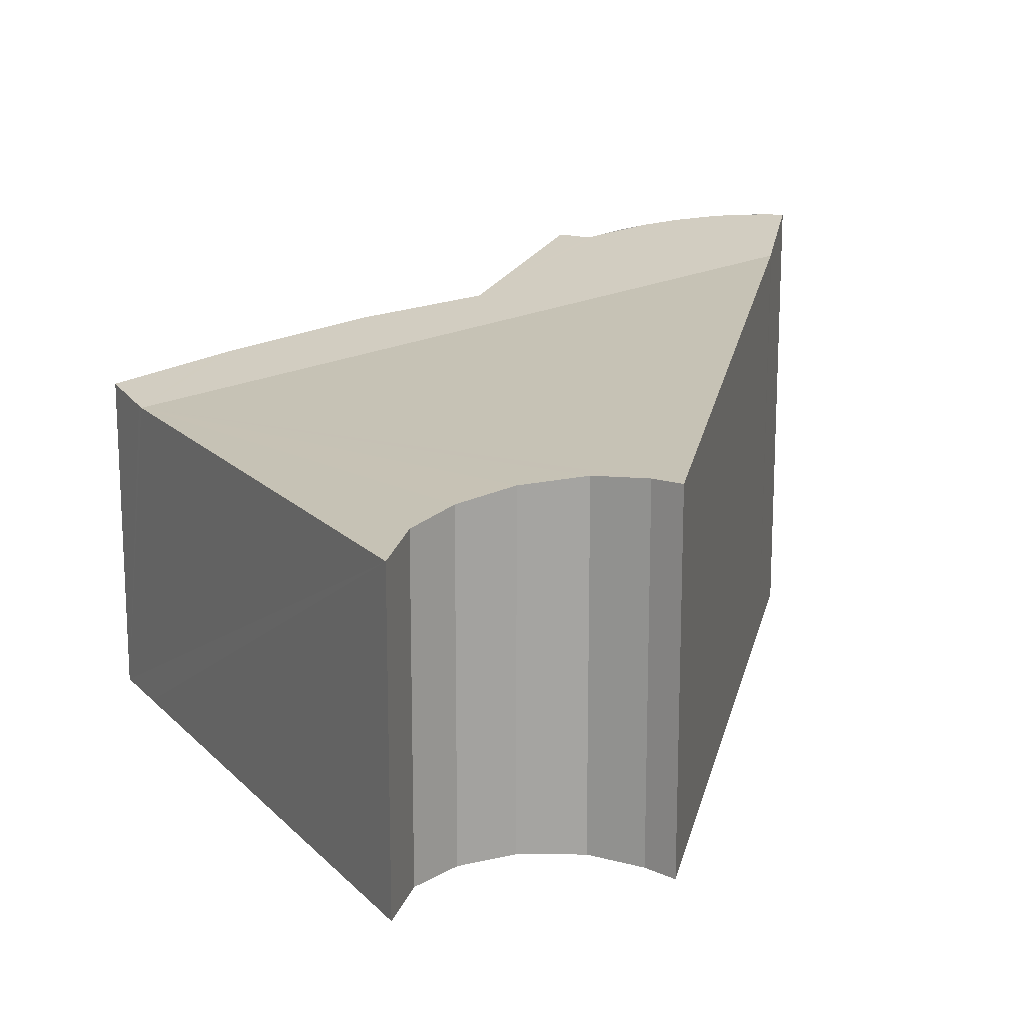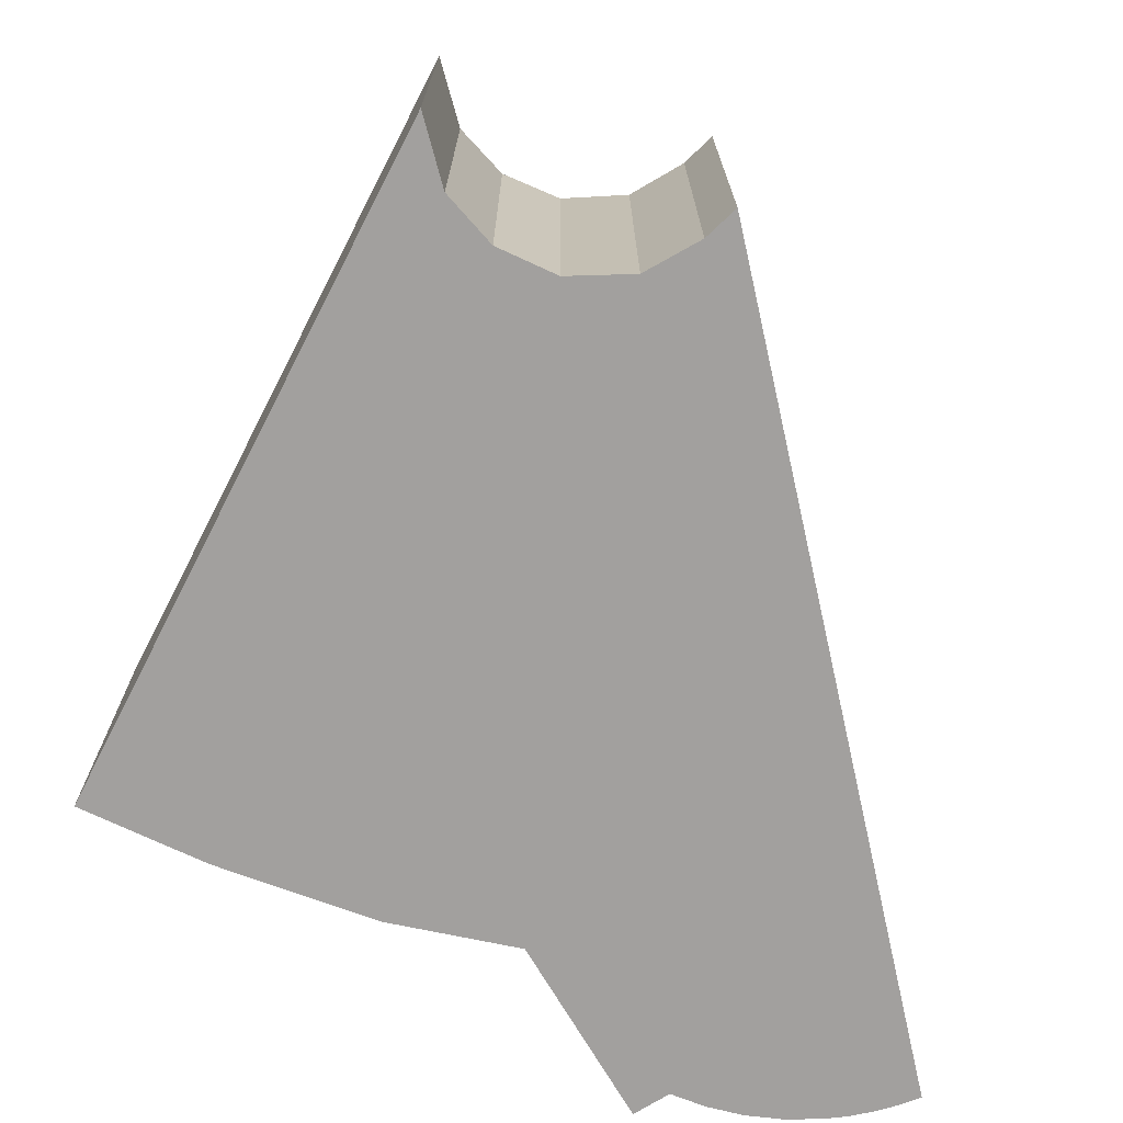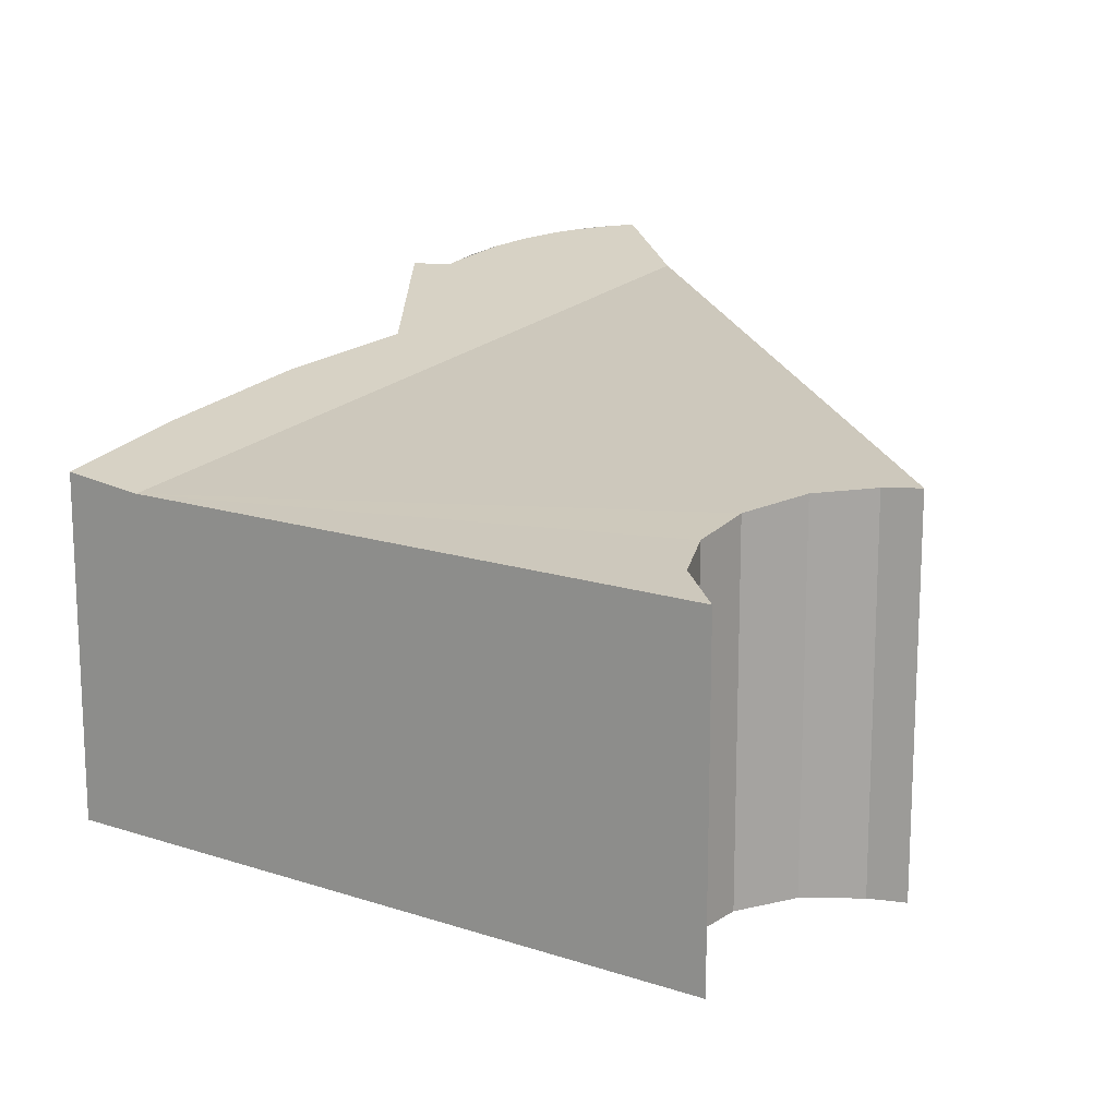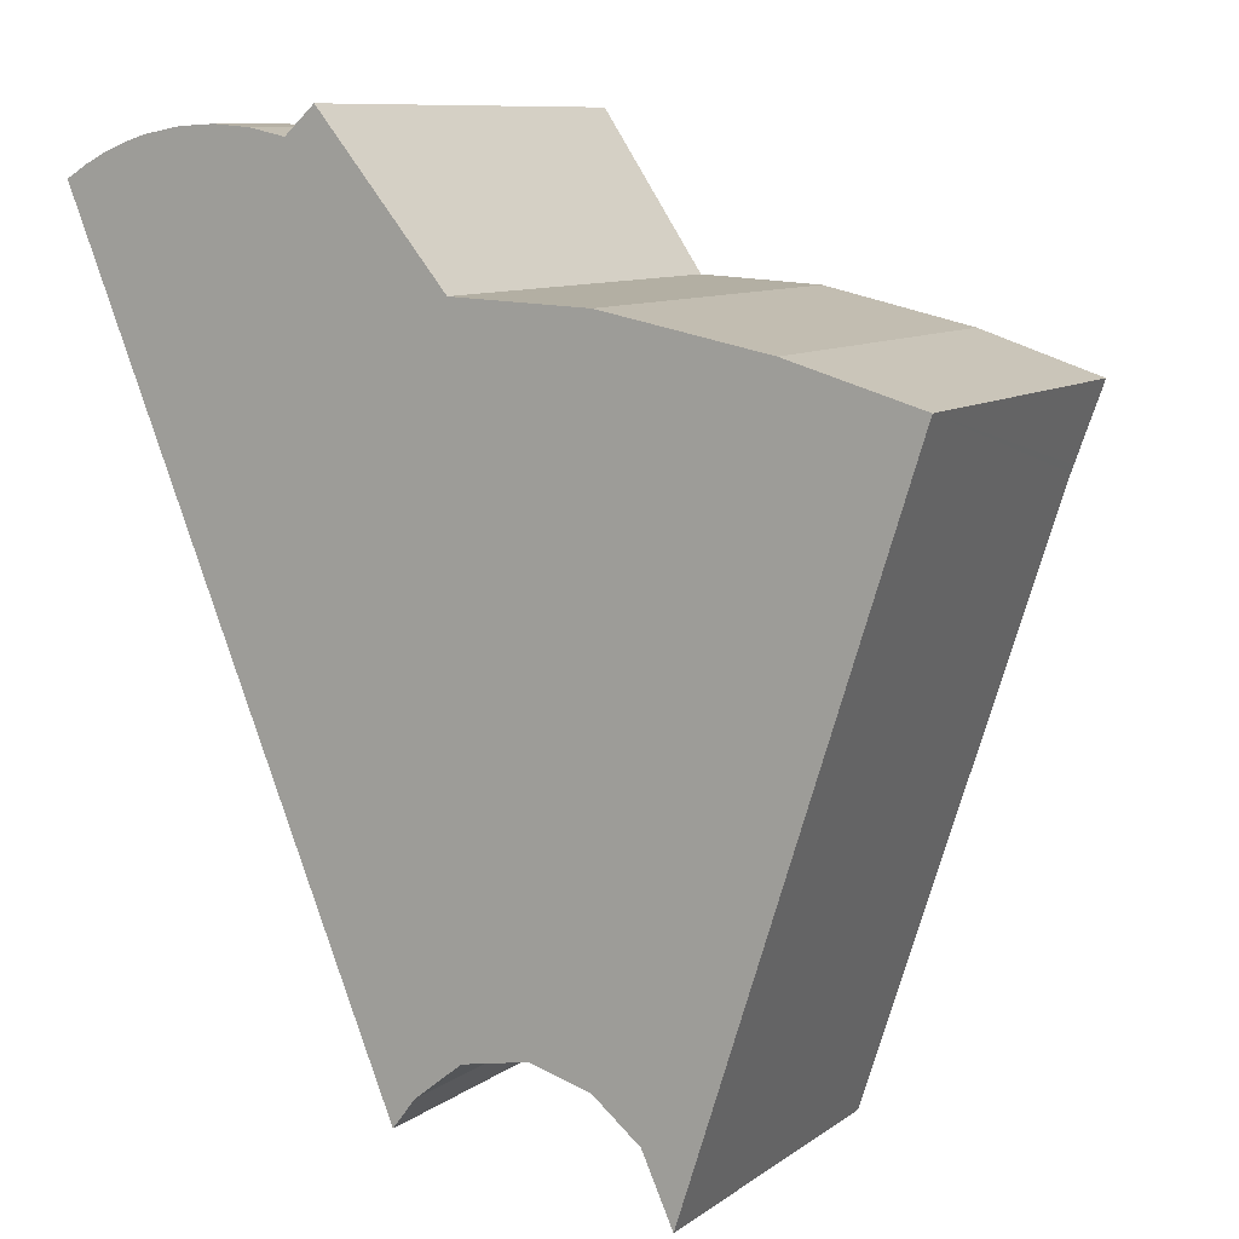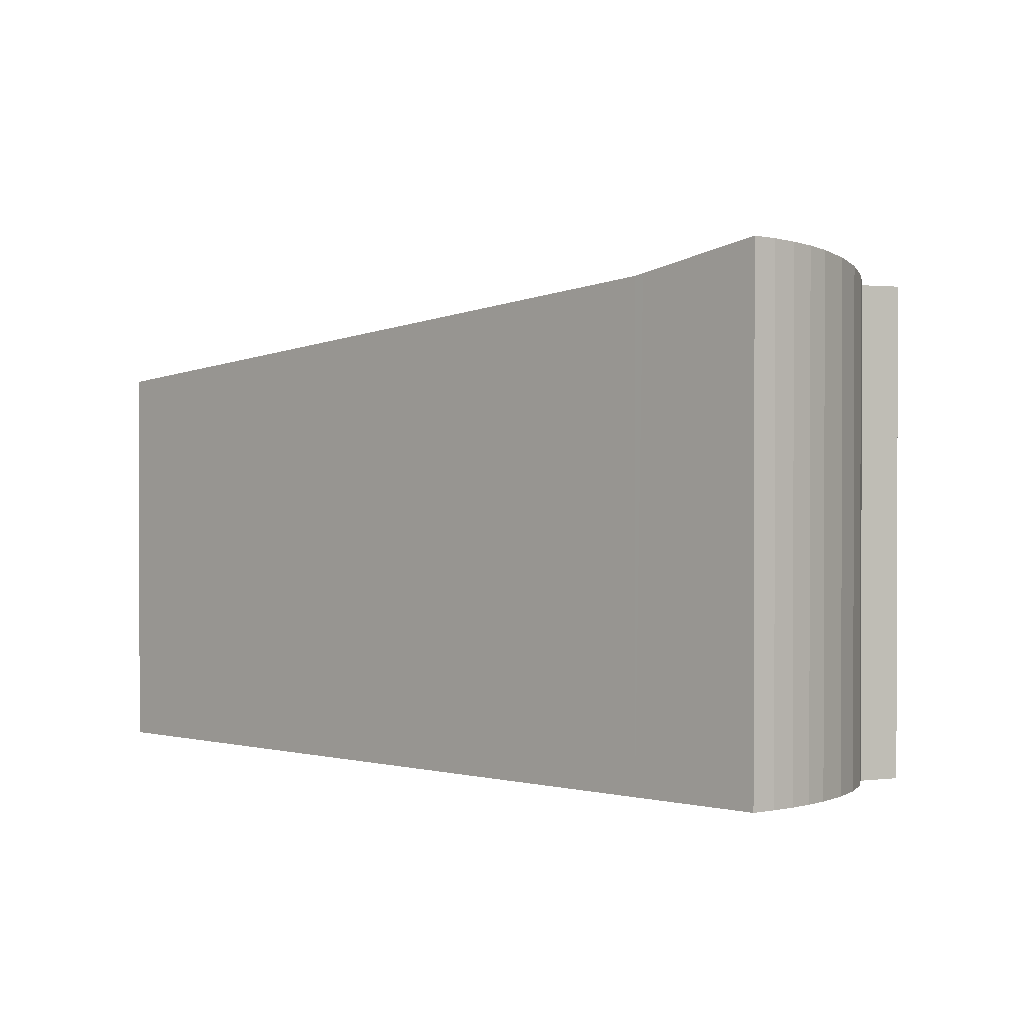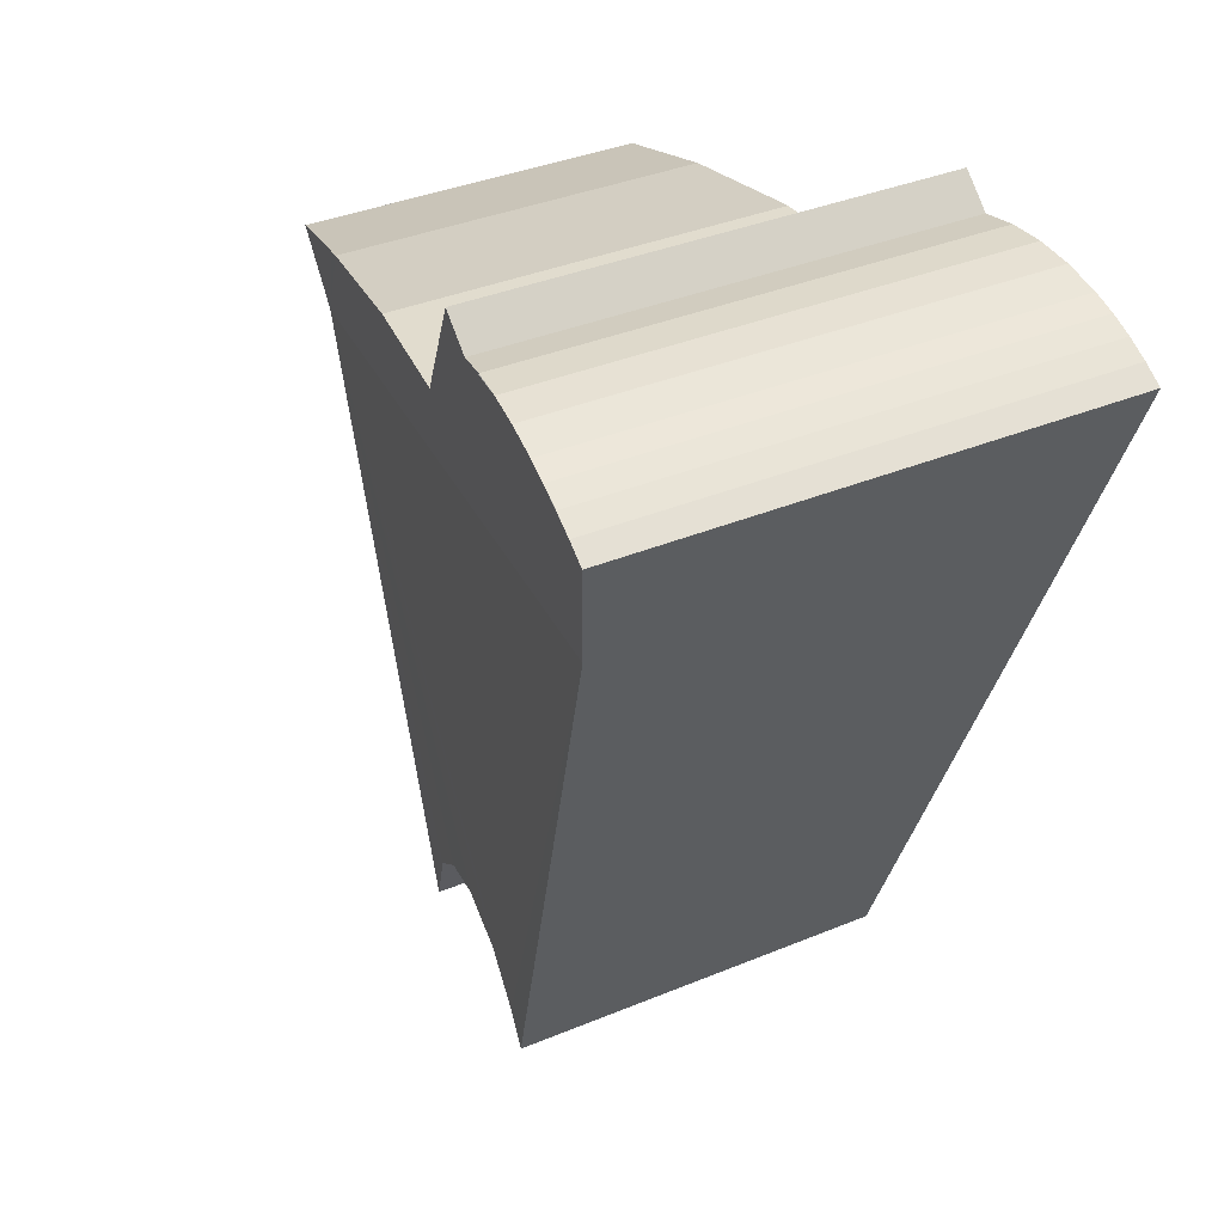
<metadata>
{"format":"obj","ext":"obj","renderer":"f3d","projection":"perspective","resolution":1024,"background":"white","views":[{"elev":16.5,"azim":169.5,"up":"+Y"},{"elev":-71.9,"azim":170.4,"up":"+Y"},{"elev":15.9,"azim":142.2,"up":"+Y"},{"elev":9.7,"azim":30.4,"up":"+Z"},{"elev":1.2,"azim":-68.0,"up":"+Y"},{"elev":36.4,"azim":-118.5,"up":"+Z"}]}
</metadata>
<code>
v  6.433 3.647 -8.921
v  6.109 3.732 -8.213
v  8.447 3.647 -2.592
v  5.608 3.83 -7.809
v  4.965 3.94 -7.635
v  4.257 4.043 -7.776
v  3.745 4.102 -8.191
v  3.504 4.124 -8.513
v  0.545 4.943 -1.325
v  0 5.227 3.201e-16
v  0.22 5.217 0.131
v  0.509 4.962 -1.236
v  0.688 5.184 0.336
v  0.934 5.161 0.408
v  1.322 5.118 0.478
v  1.716 5.067 0.498
v  4.188 4.495 -0.957
v  2.374 4.962 0.411
v  2.496 4.941 0.385
v  2.821 4.941 0.672
v  5.626 4.286 -1.015
v  7.357 3.994 -1.346
v  7.529 3.962 -1.395
v  8.108 3.856 -1.56
v  8.72 3.744 -1.734
v  8.471 3.655 -2.518
v  0.934 -2.498e-17 0.408
v  1.322 -2.927e-17 0.478
v  1.716 -3.049e-17 0.498
v  2.11 5.007 0.467
v  2.11 -2.86e-17 0.467
v  2.496 -2.357e-17 0.385
v  2.374 -2.517e-17 0.411
v  2.821 -4.115e-17 0.672
v  4.188 5.86e-17 -0.957
v  5.626 6.215e-17 -1.015
v  7.357 8.242e-17 -1.346
v  8.72 1.062e-16 -1.734
v  7.529 8.542e-17 -1.395
v  8.108 9.552e-17 -1.56
v  0.688 -2.057e-17 0.336
v  0 0 0
v  0.22 -8.021e-18 0.131
v  0.45 5.202 0.243
v  0.45 -1.488e-17 0.243
v  8.471 1.542e-16 -2.518
v  6.433 5.463e-16 -8.921
v  8.447 1.587e-16 -2.592
v  6.109 5.029e-16 -8.213
v  5.608 4.782e-16 -7.809
v  4.965 4.675e-16 -7.635
v  4.257 4.761e-16 -7.776
v  3.745 5.016e-16 -8.191
v  3.504 5.213e-16 -8.513
v  0.545 8.113e-17 -1.325
v  0.509 7.568e-17 -1.236
g defaultobject
f 1 2 3
f 4 3 2
f 5 3 4
f 6 3 5
f 7 3 6
f 8 9 7
f 3 7 9
f 10 11 12
f 13 12 11
f 14 12 13
f 15 12 14
f 9 12 15
f 16 9 15
f 17 9 16
f 3 9 17
f 18 17 16
f 19 17 18
f 20 17 19
f 21 3 17
f 22 3 21
f 23 3 22
f 24 3 23
f 25 3 24
f 26 3 25
f 27 15 14
f 15 27 28
f 28 16 15
f 16 28 29
f 29 30 16
f 30 29 31
f 31 18 30
f 18 31 19
f 19 31 32
f 32 31 33
f 32 20 19
f 20 32 34
f 35 21 17
f 21 35 36
f 36 22 21
f 22 36 37
f 37 23 22
f 23 37 24
f 24 37 25
f 25 37 38
f 38 37 39
f 38 39 40
f 41 14 13
f 14 41 27
f 42 11 10
f 11 42 43
f 43 44 11
f 44 43 45
f 45 13 44
f 13 45 41
f 34 17 20
f 17 34 35
f 38 26 25
f 26 38 3
f 3 38 1
f 1 38 46
f 1 46 47
f 47 46 48
f 1 49 2
f 49 1 47
f 2 50 4
f 50 2 49
f 4 51 5
f 51 4 50
f 5 52 6
f 52 5 51
f 6 53 7
f 53 6 52
f 7 54 8
f 54 7 53
f 54 9 8
f 9 54 55
f 9 55 12
f 12 55 10
f 10 55 42
f 42 55 56
f 48 49 47
f 49 48 50
f 50 48 46
f 50 46 38
f 50 38 40
f 50 40 51
f 51 40 39
f 51 39 52
f 52 39 37
f 52 37 53
f 53 37 36
f 53 36 54
f 54 36 55
f 55 36 35
f 55 35 32
f 32 35 34
f 55 32 33
f 55 33 31
f 55 31 29
f 55 29 28
f 55 28 56
f 56 28 42
f 42 28 27
f 42 27 41
f 42 41 45
f 42 45 43

</code>
